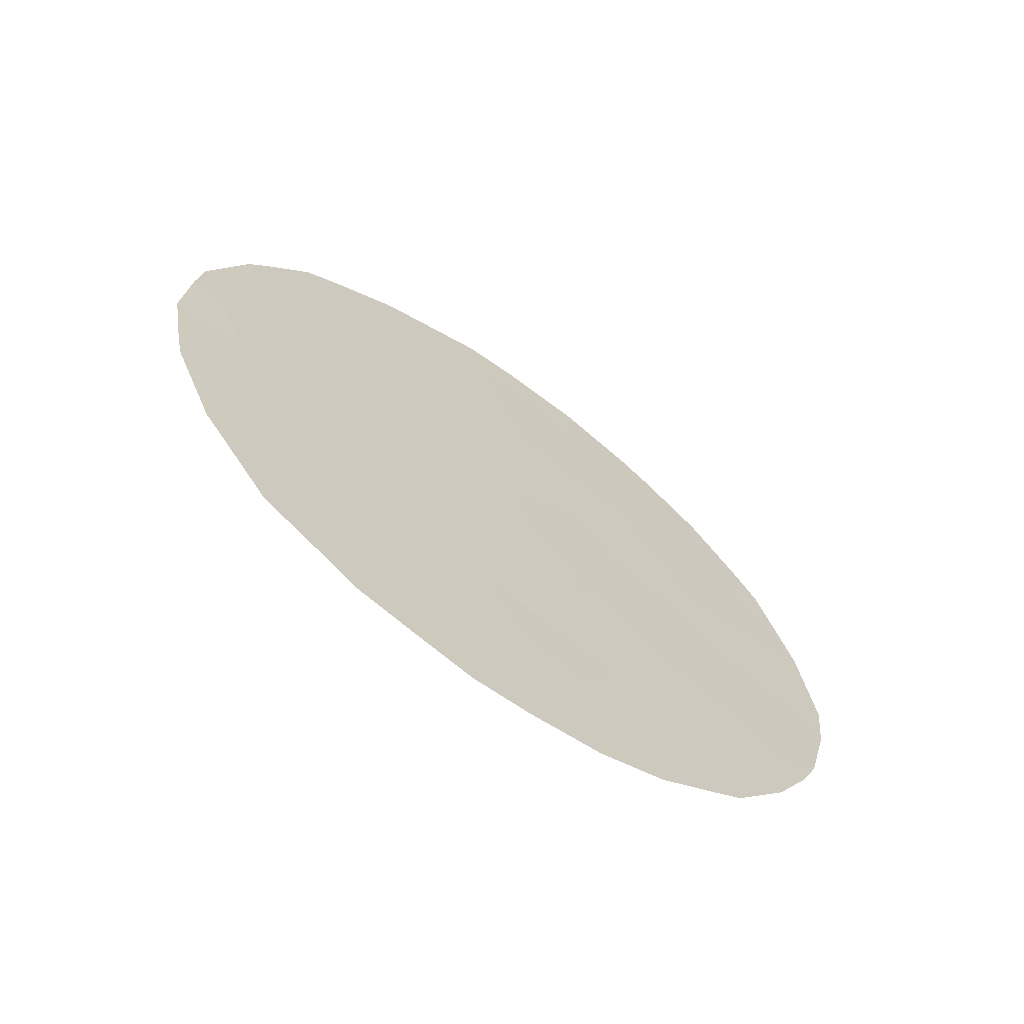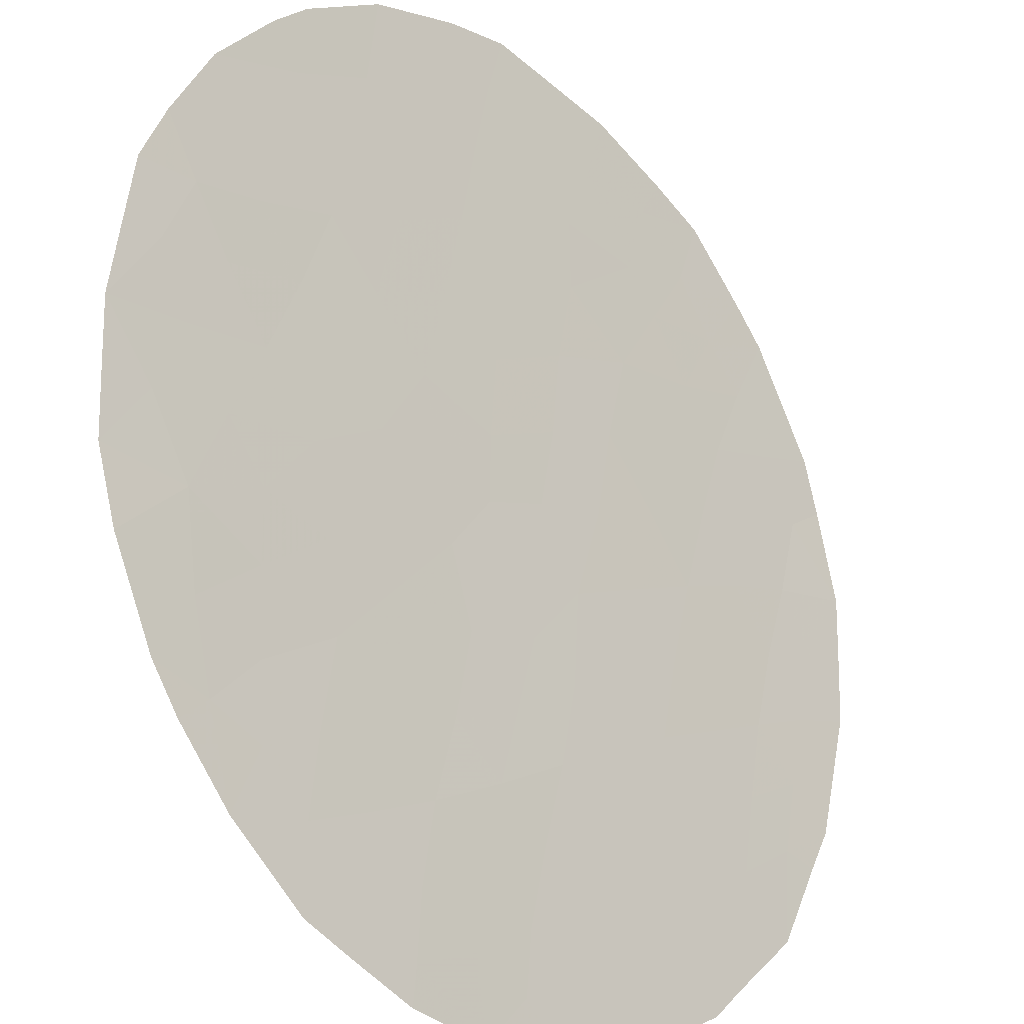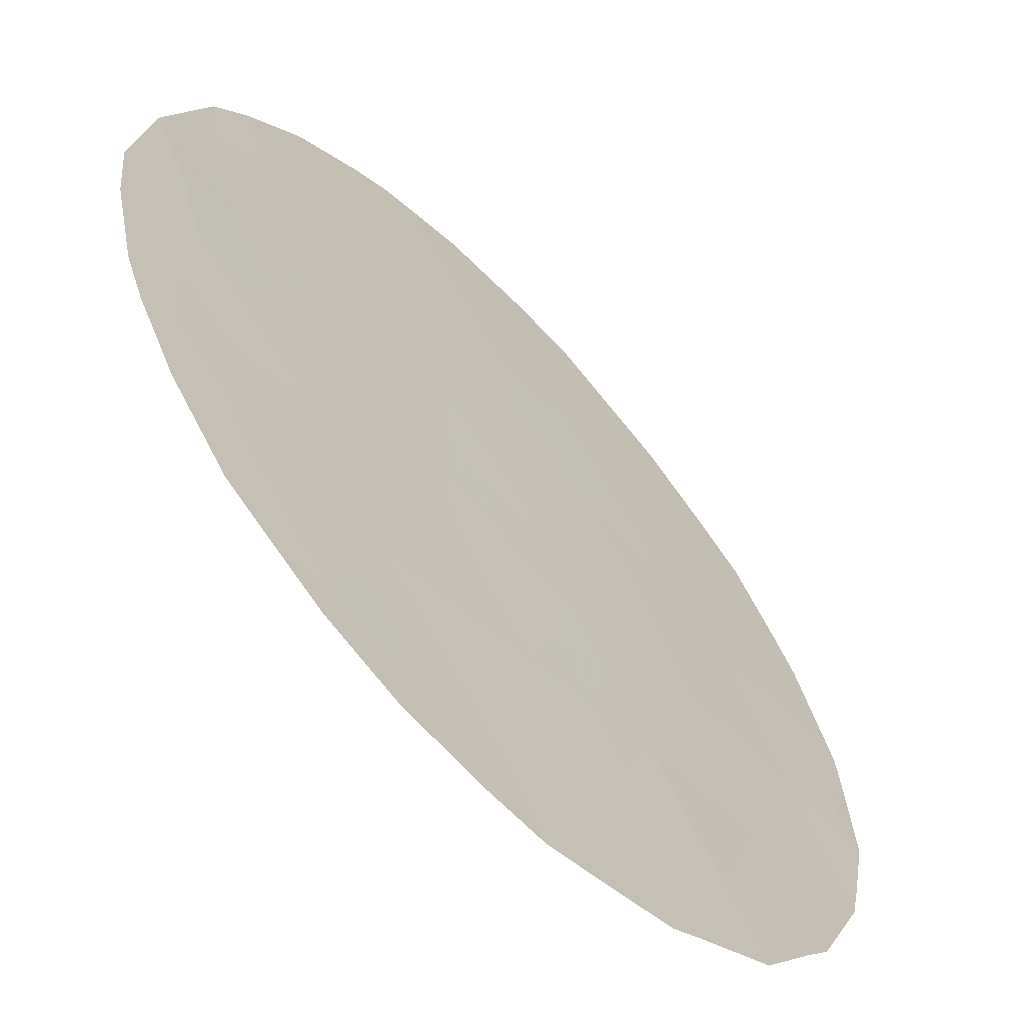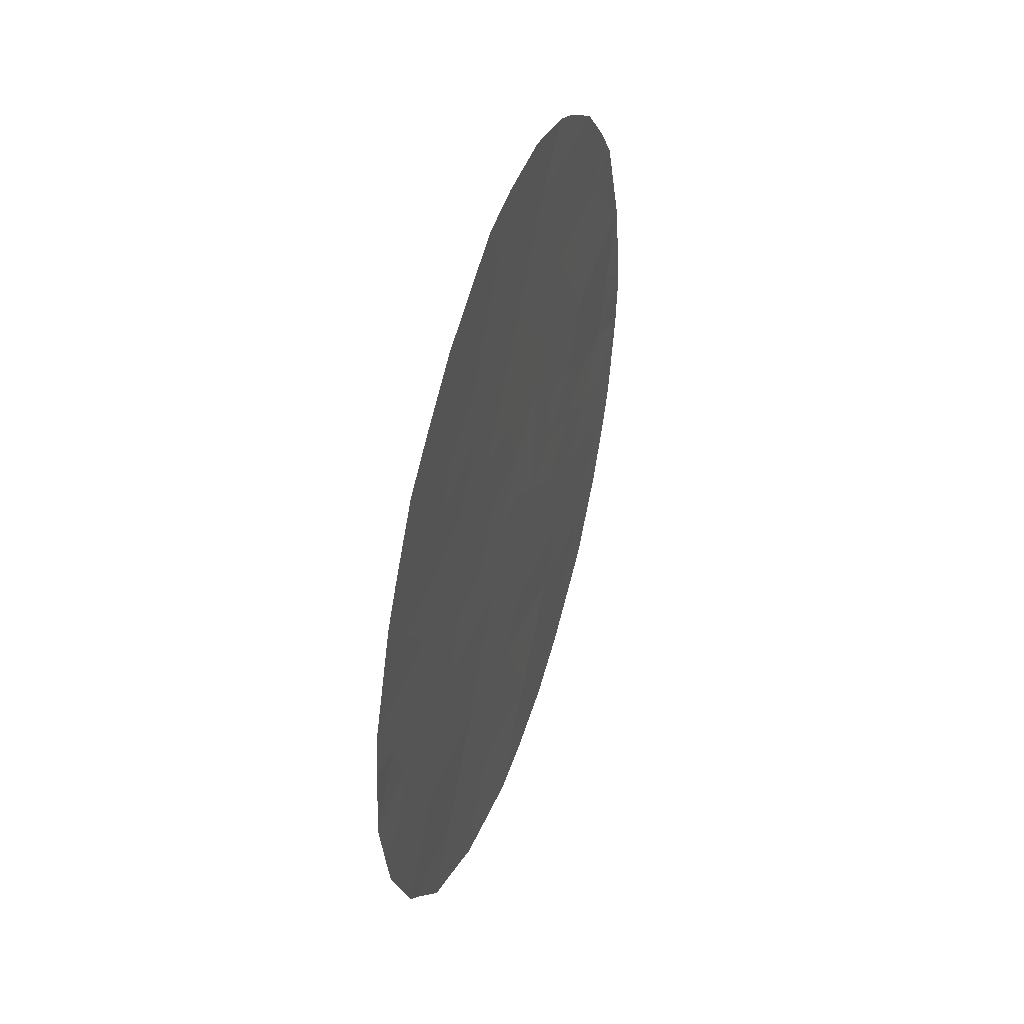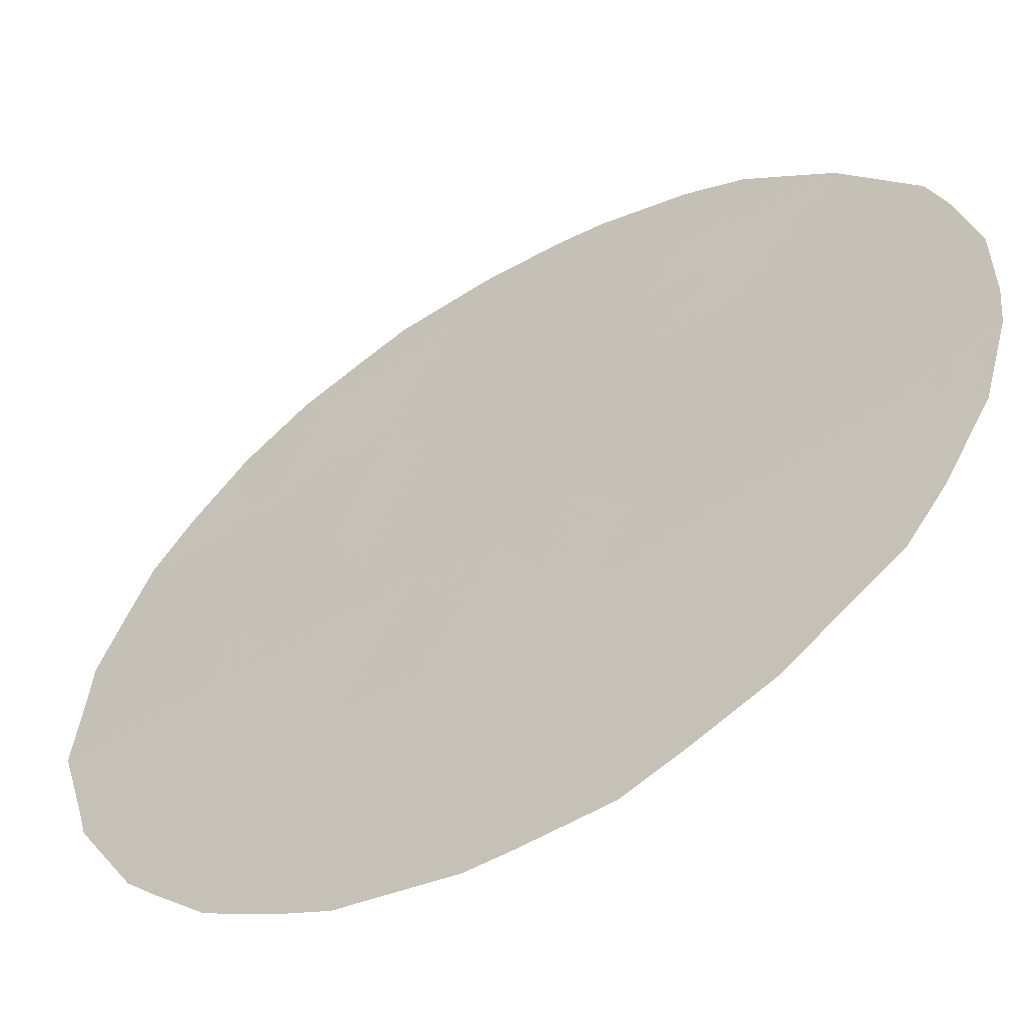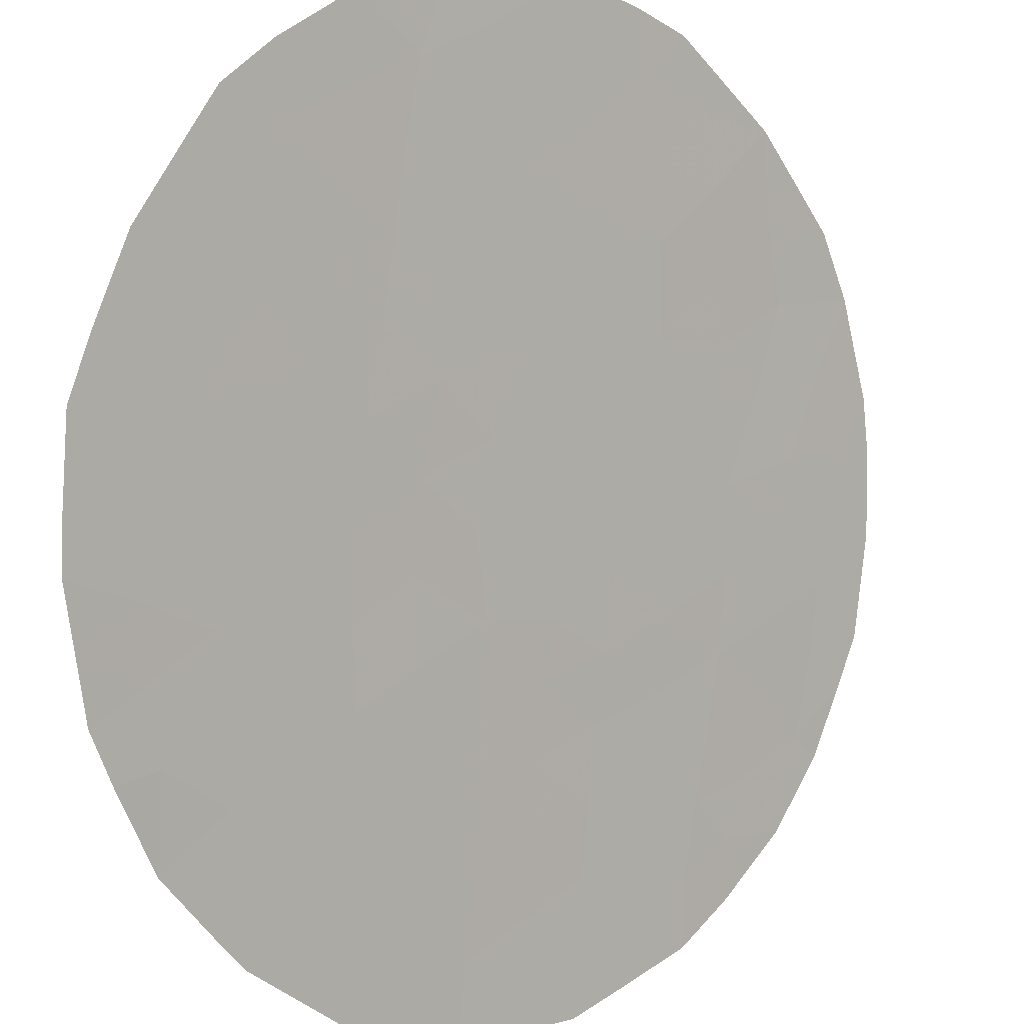
<metadata>
{"format":"obj","ext":"obj","renderer":"f3d","projection":"perspective","resolution":1024,"background":"white","views":[{"elev":-66.4,"azim":-169.0,"up":"+Y"},{"elev":72.1,"azim":-6.8,"up":"+Z"},{"elev":26.0,"azim":0.7,"up":"+Z"},{"elev":46.6,"azim":154.1,"up":"+Y"},{"elev":-3.3,"azim":136.3,"up":"+Z"},{"elev":-60.1,"azim":-156.7,"up":"+Z"}]}
</metadata>
<code>
v 43.14 21.85 46.65
v 43.68 20.11 46.04
v 44.1 16.95 45.56
v 43.62 14.92 46.04
v 45.36 20.26 44.29
v 48.51 14.79 40.96
v 45.81 13.95 43.74
v 47 20.96 42.56
v 42.79 18.32 46.98
v 44.93 15.28 44.67
v 45.99 16.51 43.58
v 49.59 18.51 39.83
v 46.85 17.94 42.7
v 47.17 14.41 42.34
v 45.44 18.27 44.17
v 48.96 16.66 40.48
v 46.02 22.43 43.61
v 47.37 22.81 42.19
v 47.52 20.08 42.02
v 47.69 16.33 41.82
v 48.27 18.31 41.21
v 45.09 23.87 44.61
v 48.79 22.55 40.67
v 48.97 20.26 40.48
v 44.52 21.94 45.19
v 44.55 13.49 45.06
v 42.8 16.08 46.91
v 46.4 15.84 43.15
v 42.17 20.27 47.64
v 42.59 21.97 47.22
v 42.31 16.44 47.43
v 42.07 17.71 47.7
v 46.19 25.06 43.44
v 48.92 13.97 40.53
v 49.41 14.9 40.02
v 43.45 23.5 46.34
v 42.93 22.63 46.88
v 48.19 13.35 41.27
v 47.86 13.04 41.61
v 42 18.63 47.79
v 47.99 24.4 41.53
v 46.59 12.54 42.91
v 46.79 25.04 42.8
v 45.32 24.93 44.37
v 50.28 19.68 39.11
v 50.36 18.5 39.05
v 43.49 13.9 46.17
v 50.14 16.86 39.27
v 50.22 17.45 39.18
v 49.56 22.41 39.86
v 49.1 23.33 40.34
v 44.5 24.5 45.25
v 44.11 24.19 45.65
v 49.8 21.88 39.6
v 50.22 20.39 39.17
v 42.5 15.84 47.22
v 49.67 15.37 39.74
v 44.46 13.03 45.15
v 43.38 21 46.38
v 42.93 20.17 46.83
v 42.74 21.07 47.05
v 43.33 16.58 46.36
v 43.83 15.88 45.83
v 43.26 15.66 46.43
v 44.08 19.14 45.62
v 44.48 20.18 45.2
v 44.81 19.47 44.85
v 42.39 21.16 47.42
v 42.75 17.16 46.98
v 45.67 15.54 43.9
v 45.26 16.24 44.33
v 46.13 18.11 43.45
v 46.26 17.32 43.3
v 45.55 17.27 44.05
v 43.48 22.56 46.29
v 48.24 14.06 41.23
v 46.48 21.7 43.11
v 46.73 22.66 42.86
v 47.28 21.94 42.28
v 44.52 16.04 45.11
v 44.85 16.82 44.78
v 48.61 17.47 40.85
v 48.33 16.5 41.14
v 47.96 17.32 41.54
v 44.26 15.08 45.38
v 44.7 14.32 44.92
v 47.85 14.61 41.64
v 47.63 13.69 41.85
v 48.09 22.47 41.41
v 47.67 23.53 41.86
v 48.39 23.33 41.1
v 46.48 14.19 43.05
v 46.88 13.48 42.62
v 46.22 13.3 43.3
v 46.67 16.83 42.88
v 45.93 18.87 43.66
v 46.55 18.98 43.03
v 45.84 24.14 43.81
v 45.57 23.15 44.09
v 45.27 22.14 44.39
v 44.83 22.9 44.87
v 48.63 21.02 40.84
v 48.35 21.88 41.14
v 43.42 17.61 46.29
v 43.52 18.47 46.2
v 44.11 18.04 45.57
v 49.89 19.45 39.51
v 45.37 14.58 44.21
v 46.09 14.88 43.46
v 42.08 19.43 47.72
v 42.53 19.34 47.26
v 47.43 15.35 42.08
v 48.09 15.53 41.39
v 47.31 24.77 42.25
v 47.21 24.33 42.35
v 48.26 20.15 41.23
v 48.62 19.31 40.85
v 47.93 19.15 41.58
v 44.8 17.64 44.84
v 44.78 18.6 44.88
v 43.24 19.25 46.5
v 44.07 14.16 45.57
v 43.91 13.52 45.73
v 44.08 22.77 45.66
v 43.79 21.85 45.96
v 49.25 17.59 40.18
v 49.85 17.65 39.56
v 49.57 16.81 39.85
v 46.22 20.69 43.38
v 45.71 21.39 43.93
v 46.28 23.42 43.34
v 46.97 23.57 42.61
v 47.24 19.02 42.3
v 47.6 18.14 41.92
v 46.8 19.94 42.77
v 47.31 17.13 42.22
v 48.93 18.44 40.52
v 48.73 15.73 40.73
v 46.04 19.71 43.56
v 48.66 23.79 40.82
v 47.25 12.79 42.23
v 45.39 19.2 44.23
v 44.91 21.13 44.76
v 49.36 21.08 40.07
v 50.01 21.14 39.39
v 49.62 20.32 39.8
v 42.89 14.9 46.8
v 45.19 13.65 44.39
v 45.18 12.67 44.39
v 49.32 15.96 40.11
v 49.1 15.1 40.34
v 49.27 19.41 40.16
v 44.12 21.01 45.6
v 45.97 12.54 43.57
v 49.91 16.12 39.51
v 49.08 21.76 40.36
v 46.78 15.13 42.75
v 47.05 16.11 42.47
v 45.67 13.18 43.88
v 47.83 21.1 41.69
v 46.54 24.31 43.06
v 44.33 23.62 45.41
f 59 60 61
f 62 63 64
f 65 66 67
f 61 29 68
f 9 69 32
f 70 10 71
f 72 73 74
f 6 151 34
f 124 75 36
f 6 34 76
f 77 78 79
f 80 81 71
f 82 83 84
f 122 85 86
f 80 85 63
f 87 76 88
f 9 32 40
f 92 93 94
f 73 13 95
f 161 33 43
f 72 96 97
f 99 100 101
f 102 103 156
f 104 105 106
f 12 107 46
f 108 70 109
f 4 47 147
f 29 111 110
f 112 113 87
f 41 115 114
f 116 117 118
f 119 106 120
f 62 69 104
f 121 111 60
f 65 105 121
f 1 30 37
f 122 26 123
f 75 124 125
f 126 127 128
f 129 130 77
f 78 131 132
f 133 118 134
f 134 84 136
f 137 126 82
f 83 138 113
f 23 51 50
f 135 139 129
f 22 162 52
f 132 115 90
f 91 41 140
f 88 141 93
f 142 139 96
f 143 100 130
f 22 52 44
f 162 101 124
f 98 131 99
f 144 145 146
f 138 150 151
f 34 151 35
f 152 146 107
f 97 135 133
f 160 102 116
f 117 152 137
f 153 143 66
f 125 153 59
f 128 155 150
f 24 102 144
f 142 120 67
f 27 56 31
f 108 148 86
f 81 119 74
f 157 158 112
f 95 136 158
f 109 157 92
f 1 59 61
f 59 2 60
f 61 60 29
f 27 62 64
f 62 3 63
f 64 63 4
f 65 2 66
f 67 66 5
f 1 61 30
f 68 30 61
f 69 31 32
f 28 70 11
f 71 11 70
f 15 72 74
f 72 13 73
f 74 73 11
f 37 75 1
f 75 37 36
f 76 34 38
f 8 77 79
f 77 17 78
f 79 78 18
f 10 80 71
f 80 3 81
f 21 82 84
f 82 16 83
f 84 83 20
f 26 122 86
f 122 4 85
f 86 85 10
f 3 80 63
f 80 10 85
f 63 85 4
f 14 87 88
f 87 6 76
f 88 76 38
f 39 88 38
f 91 90 41
f 7 92 94
f 92 14 93
f 94 93 42
f 95 28 11
f 13 72 97
f 72 15 96
f 98 44 33
f 44 98 22
f 161 98 33
f 22 99 101
f 99 17 100
f 101 100 25
f 144 102 156
f 156 103 23
f 3 104 106
f 104 9 105
f 106 105 65
f 107 45 46
f 7 108 109
f 108 10 70
f 109 70 28
f 9 40 111
f 110 111 40
f 14 112 87
f 112 20 113
f 87 113 6
f 132 161 115
f 114 115 43
f 19 116 118
f 116 24 117
f 118 117 21
f 15 119 120
f 119 3 106
f 120 106 65
f 3 62 104
f 104 69 9
f 2 121 60
f 121 9 111
f 60 111 29
f 2 65 121
f 121 105 9
f 58 123 26
f 4 122 47
f 123 47 122
f 1 75 125
f 125 124 25
f 16 126 128
f 126 12 127
f 48 127 49
f 48 128 127
f 8 129 77
f 129 5 130
f 77 130 17
f 18 78 132
f 78 17 131
f 132 131 161
f 13 133 134
f 133 19 118
f 134 118 21
f 135 8 19
f 160 19 8
f 18 89 79
f 79 160 8
f 13 134 136
f 134 21 84
f 136 84 20
f 21 137 82
f 137 12 126
f 82 126 16
f 20 83 113
f 83 16 138
f 113 138 6
f 8 135 129
f 135 97 139
f 129 139 5
f 36 162 124
f 162 53 52
f 18 132 90
f 90 115 41
f 23 91 51
f 140 51 91
f 14 88 93
f 88 39 141
f 93 141 42
f 15 142 96
f 142 5 139
f 96 139 97
f 5 143 130
f 143 25 100
f 130 100 17
f 162 22 101
f 124 101 25
f 22 98 99
f 98 161 131
f 99 131 17
f 24 144 146
f 144 54 145
f 146 145 55
f 12 46 127
f 49 127 46
f 64 147 27
f 147 64 4
f 147 56 27
f 26 148 149
f 149 58 26
f 6 138 151
f 138 16 150
f 151 150 57
f 151 57 35
f 12 152 107
f 152 24 146
f 107 146 55
f 45 107 55
f 13 97 133
f 133 135 19
f 19 160 116
f 116 102 24
f 21 117 137
f 117 24 152
f 137 152 12
f 2 153 66
f 153 25 143
f 66 143 5
f 1 125 59
f 125 25 153
f 59 153 2
f 7 94 159
f 94 42 154
f 148 159 149
f 16 128 150
f 128 48 155
f 150 155 57
f 50 156 23
f 156 54 144
f 54 156 50
f 5 142 67
f 142 15 120
f 67 120 65
f 10 108 86
f 108 7 148
f 86 148 26
f 81 3 119
f 74 119 15
f 14 157 112
f 157 28 158
f 112 158 20
f 28 95 158
f 95 13 136
f 158 136 20
f 7 109 92
f 109 28 157
f 92 157 14
f 7 159 148
f 95 11 73
f 102 160 103
f 161 43 115
f 69 27 31
f 159 94 154
f 159 154 149
f 71 81 74
f 11 71 74
f 62 27 69
f 162 36 53
f 103 79 89
f 91 89 90
f 23 103 89
f 89 18 90
f 160 79 103
f 23 89 91

</code>
